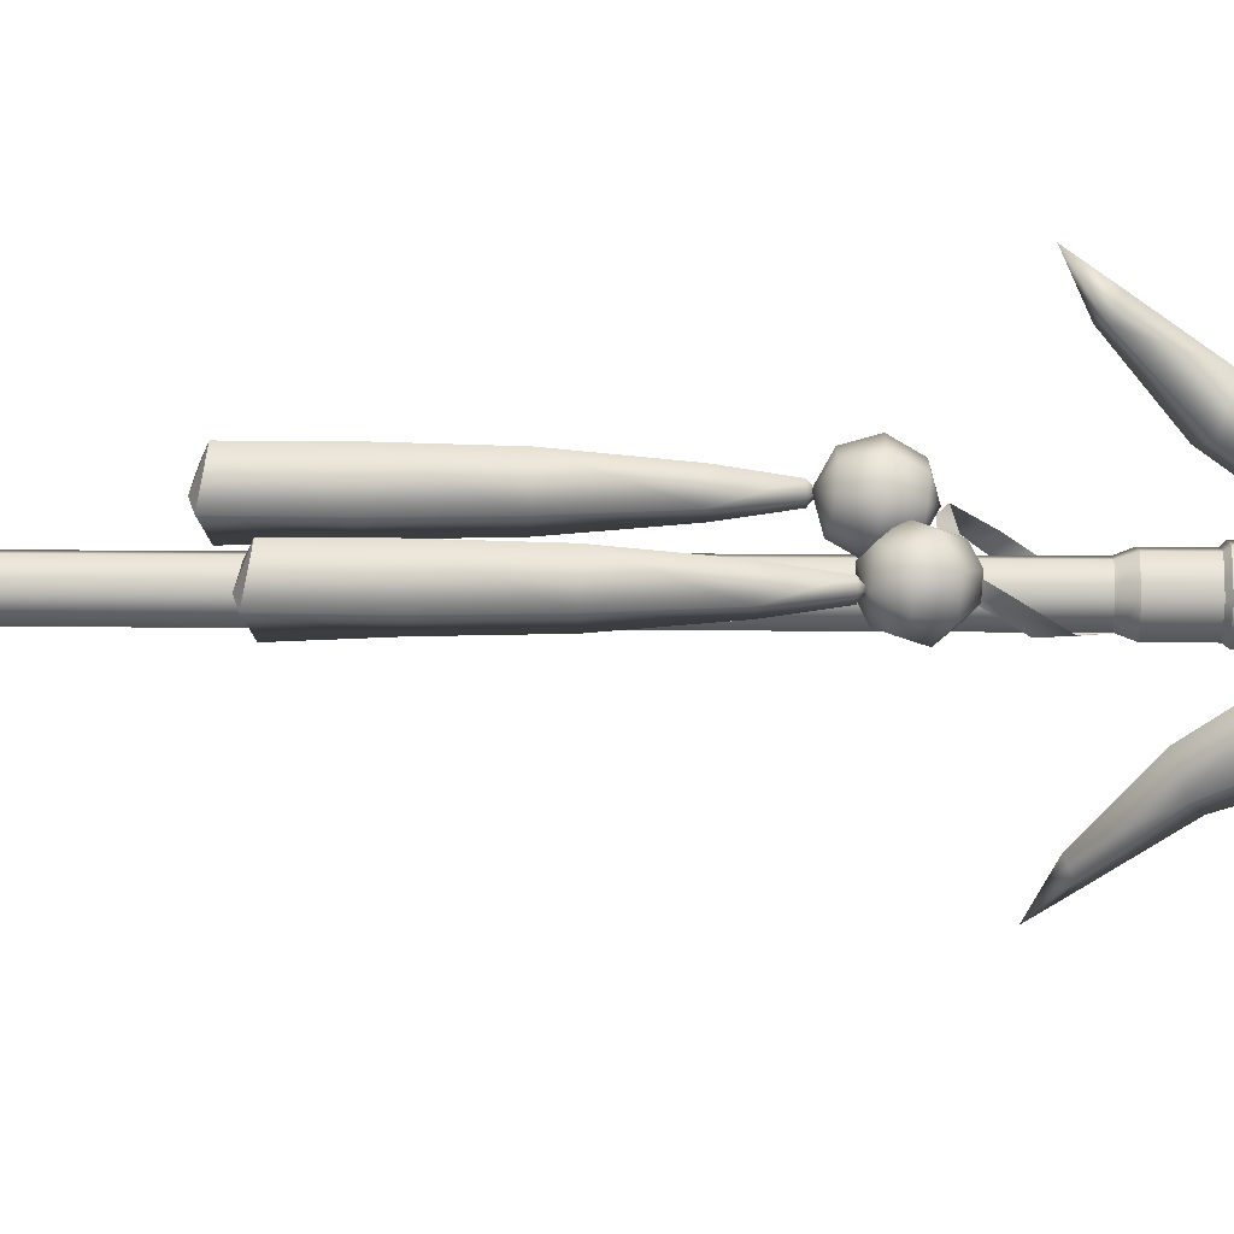
<metadata>
{"format":"obj","ext":"obj","renderer":"f3d","projection":"perspective","resolution":1024,"background":"white","views":[{"elev":-54.1,"azim":89.6,"up":"+Z"}]}
</metadata>
<code>
v -0.1243 1.838 0
v 2.227e-05 1.836 -0.044
v -3.341e-05 2.229 0
v -0.1177 1.74 0
v 2.227e-05 1.739 -0.044
v 0.1244 1.838 0
v 0.1177 1.74 0
v -0.08817 1.695 0
v 0.08822 1.695 0
v 2.227e-05 1.836 0.044
v 2.227e-05 1.739 0.044
v 2.227e-05 1.693 -0.04399
v -0.04814 1.693 0
v -0.06265 1.653 0
v 2.227e-05 1.653 -0.04399
v -0.04621 1.612 -0.03431
v -0.0765 1.612 0
v 2.227e-05 1.612 -0.04399
v 0.04819 1.693 0
v 0.0627 1.653 0
v 0.04626 1.612 -0.03431
v 0.07654 1.612 0
v 0.04399 1.594 -0.03389
v 0.06587 1.594 0
v 2.227e-05 1.693 0.04399
v 2.227e-05 1.653 0.04399
v -0.04638 1.614 0.03333
v 2.227e-05 1.616 0.04399
v 0.04399 1.594 0.03389
v 0.04643 1.614 0.03333
v 2.227e-05 1.594 -0.04399
v -0.04395 1.594 -0.03389
v 2.227e-05 1.594 0.04399
v -0.04395 1.594 0.03389
v -0.06583 1.594 0
v 2.227e-05 1.594 0.04399
v 2.227e-05 1.594 -0.04399
v -0.04395 1.594 -0.03389
v -0.06583 1.594 0
v -0.04395 1.594 0.03389
v 0.04399 1.594 -0.03389
v 0.06587 1.594 0
v 0.04399 1.594 0.03389
v -0.03478 1.623 0
v -0.01517 1.192 0.03397
v -0.03478 1.192 0
v -0.01517 1.623 0.03397
v 0.02406 1.192 0.03397
v 0.02406 1.623 0.03397
v 0.04367 1.192 1.021e-07
v 0.04367 1.623 2.291e-07
v 0.02406 1.192 -0.03397
v 0.02406 1.623 -0.03397
v -0.01517 1.192 -0.03397
v -0.01517 1.623 -0.03397
v -0.03478 1.192 0
v -0.0246 1.181 0.05031
v -0.05365 1.181 0
v -0.01517 1.192 0.03397
v 0.0335 1.181 0.05031
v 0.02406 1.192 0.03397
v 0.06254 1.181 9.7e-08
v 0.04367 1.192 1.021e-07
v 0.0335 1.181 -0.05031
v 0.02406 1.192 -0.03397
v -0.0246 1.181 -0.05031
v -0.01517 1.192 -0.03397
v -0.05365 1.181 0
v -0.0246 1.057 0.05031
v -0.05365 1.057 0
v -0.0246 1.181 0.05031
v 0.0335 1.057 0.05031
v 0.0335 1.181 0.05031
v 0.06254 1.057 5.665e-08
v 0.06254 1.181 9.7e-08
v 0.0335 1.057 -0.05031
v 0.0335 1.181 -0.05031
v -0.0246 1.057 -0.05031
v -0.0246 1.181 -0.05031
v -0.05365 1.057 0
v -0.03227 1.054 0.06359
v -0.06898 1.054 0
v -0.0246 1.057 0.05031
v 0.04116 1.054 0.06359
v 0.0335 1.057 0.05031
v 0.07788 1.054 5.415e-08
v 0.06254 1.057 5.665e-08
v 0.04116 1.054 -0.06359
v 0.0335 1.057 -0.05031
v -0.03227 1.054 -0.06359
v -0.0246 1.057 -0.05031
v -0.06898 1.054 0
v -0.03227 1.023 0.06359
v -0.06898 1.023 0
v -0.03227 1.054 0.06359
v 0.04116 1.023 0.06359
v 0.04116 1.054 0.06359
v 0.07788 1.023 4.416e-08
v 0.07788 1.054 5.415e-08
v 0.04116 1.023 -0.06359
v 0.04116 1.054 -0.06359
v -0.03227 1.023 -0.06359
v -0.03227 1.054 -0.06359
v -0.06898 1.023 0
v -0.02755 1.013 0.05542
v -0.05955 1.013 0
v -0.03227 1.023 0.06359
v 0.03644 1.013 0.05542
v 0.04116 1.023 0.06359
v 0.06844 1.013 4.191e-08
v 0.07788 1.023 4.416e-08
v 0.03644 1.013 -0.05542
v 0.04116 1.023 -0.06359
v -0.02755 1.013 -0.05542
v -0.03227 1.023 -0.06359
v -0.05955 1.013 0
v -0.02755 0.9122 0.05542
v -0.05955 0.9122 0
v -0.02755 1.013 0.05542
v 0.03644 0.9122 0.05542
v 0.03644 1.013 0.05542
v 0.06844 0.9122 8.92e-09
v 0.06844 1.013 4.191e-08
v 0.03644 0.9122 -0.05542
v 0.03644 1.013 -0.05542
v -0.02755 0.9122 -0.05542
v -0.02755 1.013 -0.05542
v -0.05955 0.9122 0
v -0.02122 0.8814 0.04446
v -0.04689 0.8814 0
v -0.02755 0.9122 0.05542
v 0.03012 0.8814 0.04446
v 0.03644 0.9122 0.05542
v 0.05578 0.8814 6.766e-09
v 0.06844 0.9122 8.92e-09
v 0.03012 0.8814 -0.04446
v 0.03644 0.9122 -0.05542
v -0.02122 0.8814 -0.04446
v -0.02755 0.9122 -0.05542
v -0.04689 0.8814 0
v -0.02121 -1.248 0.04445
v -0.04688 -1.248 0
v -0.02122 0.8814 0.04446
v 0.03011 -1.248 0.04445
v 0.03012 0.8814 0.04446
v 0.05577 -1.248 -6.938e-07
v 0.05578 0.8814 6.766e-09
v 0.03011 -1.248 -0.04445
v 0.03012 0.8814 -0.04446
v -0.02121 -1.248 -0.04445
v -0.02122 0.8814 -0.04446
v -0.04688 -1.248 0
v -0.04776 -1.264 0.09043
v -0.09998 -1.264 2.316e-07
v -0.02121 -1.248 0.04445
v 0.05666 -1.264 0.09043
v 0.03011 -1.248 0.04445
v 0.1089 -1.264 -9.242e-07
v 0.05577 -1.248 -6.938e-07
v 0.05666 -1.264 -0.09043
v 0.03011 -1.248 -0.04445
v -0.04776 -1.264 -0.09043
v -0.02121 -1.248 -0.04445
v -0.09998 -1.264 2.316e-07
v -0.04776 -1.361 0.09043
v -0.09998 -1.361 2.316e-07
v -0.04776 -1.264 0.09043
v 0.05666 -1.361 0.09043
v 0.05666 -1.264 0.09043
v 0.1089 -1.361 -9.559e-07
v 0.1089 -1.264 -9.242e-07
v 0.05666 -1.361 -0.09043
v 0.05666 -1.264 -0.09043
v -0.04776 -1.361 -0.09043
v -0.04776 -1.264 -0.09043
v -0.09998 -1.361 2.316e-07
v -0.02207 -1.387 0.04593
v -0.04858 -1.387 3.148e-08
v -0.04776 -1.361 0.09043
v 0.03096 -1.387 0.04593
v 0.05666 -1.361 0.09043
v 0.05748 -1.387 -7.643e-07
v 0.1089 -1.361 -9.559e-07
v 0.03096 -1.387 -0.04593
v 0.05666 -1.361 -0.09043
v -0.02207 -1.387 -0.04593
v -0.04776 -1.361 -0.09043
v -0.04858 -1.387 3.148e-08
v -0.0221 -1.432 0.04599
v -0.04865 -1.432 3.523e-08
v -0.02207 -1.387 0.04593
v 0.031 -1.432 0.04598
v 0.03096 -1.387 0.04593
v 0.05755 -1.432 -7.821e-07
v 0.05748 -1.387 -7.643e-07
v 0.031 -1.432 -0.04599
v 0.03096 -1.387 -0.04593
v -0.0221 -1.432 -0.04599
v -0.02207 -1.387 -0.04593
v -0.04865 -1.432 3.523e-08
v -0.0372 -1.457 0.07213
v -0.07884 -1.457 1.581e-07
v -0.0221 -1.432 0.04599
v 0.04609 -1.457 0.07213
v 0.031 -1.432 0.04598
v 0.08774 -1.457 -9.166e-07
v 0.05755 -1.432 -7.821e-07
v 0.04609 -1.457 -0.07213
v 0.031 -1.432 -0.04599
v -0.0372 -1.457 -0.07213
v -0.0221 -1.432 -0.04599
v -0.07884 -1.457 1.581e-07
v -0.0372 -1.457 0.07213
v 0.004448 -1.672 -4.012e-07
v 0.04609 -1.457 0.07213
v 0.08774 -1.457 -9.166e-07
v 0.04609 -1.457 -0.07213
v -0.0372 -1.457 -0.07213
v 0.06891 0.7002 -0.048
v 0.1186 0.6709 -0.02875
v 0.08307 0.6501 -0.01659
v 0.1284 0.6985 -0.06026
v 0.1067 0.7166 -0.09267
v 0.06625 0.7146 -0.107
v 0.03069 0.6937 -0.09484
v 0.02089 0.6662 -0.06333
v 0.04259 0.6481 -0.03092
v 0.1507 0.6232 -0.04837
v 0.1004 0.5937 -0.03118
v 0.1646 0.6621 -0.09293
v 0.1339 0.6877 -0.1388
v 0.07665 0.6849 -0.159
v 0.02637 0.6554 -0.1418
v 0.01251 0.6164 -0.09727
v 0.04319 0.5909 -0.05144
v 0.1464 0.5849 -0.09537
v 0.1108 0.564 -0.08321
v 0.1562 0.6124 -0.1269
v 0.1345 0.6305 -0.1593
v 0.09403 0.6285 -0.1736
v 0.05847 0.6076 -0.1615
v 0.04867 0.5801 -0.1299
v 0.07036 0.562 -0.09753
v 0.1082 0.5784 -0.1422
v 0.1331 0.6684 0.0006506
v 0.1045 0.6406 0.04652
v 0.08184 0.6372 0.01017
v 0.146 0.6468 0.05601
v 0.1819 0.6522 0.03306
v 0.1913 0.6536 -0.008864
v 0.1686 0.6502 -0.04522
v 0.1272 0.644 -0.0547
v 0.09122 0.6386 -0.03176
v 0.09961 0.583 0.06552
v 0.06753 0.5782 0.01411
v 0.1582 0.5918 0.07893
v 0.2091 0.5995 0.04649
v 0.2224 0.6015 -0.01281
v 0.1903 0.5967 -0.06422
v 0.1316 0.5878 -0.07763
v 0.08079 0.5802 -0.04519
v 0.1212 0.5295 0.04652
v 0.09856 0.5261 0.01017
v 0.1627 0.5357 0.05601
v 0.1987 0.5411 0.03306
v 0.208 0.5425 -0.008864
v 0.1854 0.5391 -0.04522
v 0.1439 0.5329 -0.0547
v 0.1079 0.5275 -0.03176
v 0.1568 0.5113 0.0006506
v 0.1534 -0.2282 -0.05468
v 0.07898 -0.03513 0.0002836
v 0.0691 -0.2114 0.0002836
v 0.1513 -0.03513 -0.05468
v 0.08495 0.1744 0.0002836
v 0.1513 0.1744 -0.04926
v 0.1075 0.3839 0.0002836
v 0.1513 0.3839 -0.0337
v 0.2236 -0.2114 0.0002836
v 0.2236 -0.03513 0.0002836
v 0.2176 0.1744 0.0002836
v 0.1951 0.3839 0.0002836
v 0.1534 -0.2282 0.05552
v 0.1513 -0.03513 0.05552
v 0.1513 0.1744 0.0501
v 0.1513 0.3839 0.03454
v 0.1733 0.5048 0.0002668
v 0.1512 0.505 -0.01278
v 0.1513 0.5205 0.0002836
v 0.1297 0.5052 0.0002668
v 0.1512 0.505 0.01341
v 0.1534 -0.2282 -0.05468
v 0.0691 -0.2114 0.0002836
v 0.1534 -0.2385 -0.01592
v 0.1534 -0.2282 -0.05468
v 0.1534 -0.2385 -0.01592
v 0.2236 -0.2114 0.0002836
v 0.2236 -0.2114 0.0002836
v 0.1534 -0.2385 -0.01592
v 0.1534 -0.2282 0.05552
v 0.1534 -0.2385 -0.01592
v 0.0691 -0.2114 0.0002836
v 0.1534 -0.2282 0.05552
v -0.02951 1.523 6.172e-10
v -0.09291 1.403 0
v -0.02951 1.417 6.173e-10
v -0.09291 1.509 0
v -0.03969 1.165 -1.502e-08
v -0.1283 1.097 -1.337e-08
v -0.03969 1.059 -1.502e-08
v -0.1031 1.193 -1.381e-08
v 0.02951 1.523 6.172e-10
v 0.09291 1.403 0
v 0.09291 1.509 0
v 0.02951 1.417 6.173e-10
v 0.03969 1.165 -1.502e-08
v 0.1283 1.097 -1.337e-08
v 0.1031 1.193 -1.381e-08
v 0.03969 1.059 -1.502e-08
v -0.02951 1.523 6.172e-10
v -0.09291 1.403 0
v -0.09291 1.509 0
v -0.02951 1.417 6.173e-10
v -0.03969 1.165 -1.502e-08
v -0.1283 1.097 -1.337e-08
v -0.1031 1.193 -1.381e-08
v -0.03969 1.059 -1.502e-08
v 0.02951 1.523 6.172e-10
v 0.09291 1.403 0
v 0.02951 1.417 6.173e-10
v 0.09291 1.509 0
v 0.03969 1.165 -1.502e-08
v 0.1283 1.097 -1.337e-08
v 0.03969 1.059 -1.502e-08
v 0.1031 1.193 -1.381e-08
v -0.02132 0.8377 -0.05134
v 0.05219 0.671 -0.048
v 0.06891 0.7081 -0.048
v -0.02435 0.7827 -0.05134
v -0.0567 0.8351 -4.098e-10
v -0.05346 0.8945 -4.098e-10
v 0.1216 0.6628 0
v 0.1388 0.6785 0
v -0.02132 0.8504 0.05134
v -0.02435 0.7954 0.05134
v 0.04265 0.7119 0.05093
v 0.05936 0.7491 0.05093
v 0.1032 -0.17 -0.1842
v 0.02876 0.02307 -0.1292
v 0.01888 -0.1532 -0.1292
v 0.1011 0.02307 -0.1842
v 0.03474 0.2326 -0.1292
v 0.1011 0.2326 -0.1787
v 0.05729 0.4421 -0.1292
v 0.1011 0.4421 -0.1632
v 0.1733 -0.1532 -0.1292
v 0.1734 0.02307 -0.1292
v 0.1674 0.2326 -0.1292
v 0.1449 0.4421 -0.1292
v 0.1032 -0.17 -0.07396
v 0.1011 0.02307 -0.07396
v 0.1011 0.2326 -0.07938
v 0.1011 0.4421 -0.09494
v 0.123 0.563 -0.1292
v 0.101 0.5632 -0.1388
v 0.1011 0.5787 -0.1292
v 0.07948 0.5634 -0.1292
v 0.101 0.5632 -0.1195
v 0.1032 -0.17 -0.1842
v 0.01888 -0.1532 -0.1292
v 0.1032 -0.1803 -0.1454
v 0.1032 -0.17 -0.1842
v 0.1032 -0.1803 -0.1454
v 0.1733 -0.1532 -0.1292
v 0.1733 -0.1532 -0.1292
v 0.1032 -0.1803 -0.1454
v 0.1032 -0.17 -0.07396
v 0.1032 -0.1803 -0.1454
v 0.01888 -0.1532 -0.1292
v 0.1032 -0.17 -0.07396
v -0.02132 0.8377 -0.05134
v 0.05219 0.671 -0.048
v -0.02435 0.7827 -0.05134
v 0.06891 0.7081 -0.048
v -0.0567 0.8351 -4.098e-10
v -0.05346 0.8945 -4.098e-10
v 0.1216 0.6628 0
v 0.1388 0.6785 0
v -0.02132 0.8504 0.05134
v -0.02435 0.7954 0.05134
v 0.04265 0.7119 0.05093
v 0.05936 0.7491 0.05093
v -0.169 1.505 0.05896
v -0.2385 1.506 6.294e-08
v -0.2002 1.548 0.05896
v -0.2802 1.519 6.004e-08
v -0.3427 1.657 6.223e-08
v -0.2698 1.685 0.05896
v -0.4049 1.835 0.02948
v -0.4364 1.811 6.262e-08
v -0.2105 1.413 6.021e-08
v -0.1436 1.337 0.05896
v -0.1304 1.591 7.713e-08
v -0.2267 1.709 7.526e-08
v -0.09008 1.503 7.573e-08
v -0.07903 1.414 7.176e-08
v -0.0768 1.337 6.765e-08
v -0.2054 1.337 5.641e-08
v -0.07903 1.259 6.315e-08
v -0.2105 1.26 5.172e-08
v -0.4049 1.835 -0.02948
v -0.2698 1.685 -0.05896
v -0.2002 1.548 -0.05896
v -0.169 1.505 -0.05896
v -0.1436 1.337 -0.05896
v -0.3887 1.853 6.911e-08
v -0.5164 1.917 6.021e-08
v -0.169 1.169 0.05896
v -0.2385 1.167 4.408e-08
v -0.2002 1.126 0.05896
v -0.2802 1.154 3.97e-08
v -0.334 1.015 2.728e-08
v -0.2698 0.9883 0.05896
v -0.4164 0.8549 0.02948
v -0.4475 0.8724 9.417e-09
v -0.1304 1.082 4.879e-08
v -0.2267 0.9647 3.385e-08
v -0.09008 1.17 5.725e-08
v -0.1436 1.337 0.05896
v -0.4164 0.8549 -0.02948
v -0.2698 0.9883 -0.05896
v -0.2002 1.126 -0.05896
v -0.169 1.169 -0.05896
v -0.1436 1.337 -0.05896
v -0.5115 0.791 -7.88e-09
v -0.3972 0.8395 1.198e-08
v 0.169 1.505 0.05896
v 0.2002 1.548 0.05896
v 0.2385 1.506 1.046e-07
v 0.2802 1.519 1.09e-07
v 0.3427 1.657 1.221e-07
v 0.2698 1.685 0.05896
v 0.4049 1.835 0.02948
v 0.4364 1.811 1.389e-07
v 0.2105 1.413 9.701e-08
v 0.1436 1.337 0.05896
v 0.1304 1.591 9.994e-08
v 0.2267 1.709 1.149e-07
v 0.09008 1.503 9.148e-08
v 0.07903 1.414 8.558e-08
v 0.0768 1.337 8.108e-08
v 0.2054 1.337 9.232e-08
v 0.07903 1.259 7.697e-08
v 0.2105 1.26 8.852e-08
v 0.4049 1.835 -0.02948
v 0.2698 1.685 -0.05896
v 0.2002 1.548 -0.05896
v 0.169 1.505 -0.05896
v 0.1436 1.337 -0.05896
v 0.3887 1.853 1.371e-07
v 0.5164 1.917 1.59e-07
v 0.169 1.169 0.05896
v 0.1436 1.337 0.05896
v 0.09008 1.17 7.3e-08
v 0.2002 1.126 0.05896
v 0.2385 1.167 8.579e-08
v 0.2802 1.154 8.869e-08
v 0.334 1.015 8.568e-08
v 0.2698 0.9883 0.05896
v 0.4164 0.8549 0.02948
v 0.4475 0.8724 8.766e-08
v 0.1304 1.082 7.16e-08
v 0.2267 0.9647 7.349e-08
v 0.4164 0.8549 -0.02948
v 0.2698 0.9883 -0.05896
v 0.2002 1.126 -0.05896
v 0.169 1.169 -0.05896
v 0.1436 1.337 -0.05896
v 0.5115 0.791 8.997e-08
v 0.3972 0.8395 8.143e-08
o w_0
f 1 2 3
f 4 2 1
f 4 5 2
f 6 3 2
f 7 2 5
f 7 6 2
f 8 5 4
f 5 9 7
f 1 3 10
f 4 1 10
f 6 10 3
f 7 10 6
f 4 10 11
f 7 11 10
f 8 4 11
f 11 7 9
f 8 12 5
f 12 9 5
f 13 12 8
f 14 12 13
f 14 15 12
f 16 15 14
f 17 16 14
f 16 18 15
f 19 9 12
f 20 12 15
f 20 19 12
f 18 20 15
f 18 21 20
f 21 22 20
f 23 22 21
f 23 24 22
f 14 13 25
f 20 25 19
f 13 8 25
f 25 8 11
f 14 25 26
f 20 26 25
f 27 17 14
f 28 14 26
f 28 27 14
f 19 25 9
f 29 22 24
f 29 30 22
f 30 26 20
f 30 28 26
f 22 30 20
f 28 30 29
f 21 31 23
f 21 18 31
f 18 32 31
f 27 28 33
f 28 29 33
f 27 33 34
f 17 27 34
f 17 34 35
f 16 35 32
f 16 17 35
f 18 16 32
f 9 25 11
f 36 37 38
f 38 39 36
f 39 40 36
f 41 37 36
f 36 42 41
f 36 43 42
f 44 45 46
f 44 47 45
f 47 48 45
f 47 49 48
f 49 50 48
f 49 51 50
f 51 52 50
f 51 53 52
f 53 54 52
f 53 55 54
f 55 46 54
f 55 44 46
f 56 57 58
f 56 59 57
f 59 60 57
f 59 61 60
f 61 62 60
f 61 63 62
f 63 64 62
f 63 65 64
f 65 66 64
f 65 67 66
f 67 58 66
f 67 56 58
f 68 69 70
f 68 71 69
f 71 72 69
f 71 73 72
f 73 74 72
f 73 75 74
f 75 76 74
f 75 77 76
f 77 78 76
f 77 79 78
f 79 70 78
f 79 68 70
f 80 81 82
f 80 83 81
f 83 84 81
f 83 85 84
f 85 86 84
f 85 87 86
f 87 88 86
f 87 89 88
f 89 90 88
f 89 91 90
f 91 82 90
f 91 80 82
f 92 93 94
f 92 95 93
f 95 96 93
f 95 97 96
f 97 98 96
f 97 99 98
f 99 100 98
f 99 101 100
f 101 102 100
f 101 103 102
f 103 94 102
f 103 92 94
f 104 105 106
f 104 107 105
f 107 108 105
f 107 109 108
f 109 110 108
f 109 111 110
f 111 112 110
f 111 113 112
f 113 114 112
f 113 115 114
f 115 106 114
f 115 104 106
f 116 117 118
f 116 119 117
f 119 120 117
f 119 121 120
f 121 122 120
f 121 123 122
f 123 124 122
f 123 125 124
f 125 126 124
f 125 127 126
f 127 118 126
f 127 116 118
f 128 129 130
f 128 131 129
f 131 132 129
f 131 133 132
f 133 134 132
f 133 135 134
f 135 136 134
f 135 137 136
f 137 138 136
f 137 139 138
f 139 130 138
f 139 128 130
f 140 141 142
f 140 143 141
f 143 144 141
f 143 145 144
f 145 146 144
f 145 147 146
f 147 148 146
f 147 149 148
f 149 150 148
f 149 151 150
f 151 142 150
f 151 140 142
f 152 153 154
f 152 155 153
f 155 156 153
f 155 157 156
f 157 158 156
f 157 159 158
f 159 160 158
f 159 161 160
f 161 162 160
f 161 163 162
f 163 154 162
f 163 152 154
f 164 165 166
f 164 167 165
f 167 168 165
f 167 169 168
f 169 170 168
f 169 171 170
f 171 172 170
f 171 173 172
f 173 174 172
f 173 175 174
f 175 166 174
f 175 164 166
f 176 177 178
f 176 179 177
f 179 180 177
f 179 181 180
f 181 182 180
f 181 183 182
f 183 184 182
f 183 185 184
f 185 186 184
f 185 187 186
f 187 178 186
f 187 176 178
f 188 189 190
f 188 191 189
f 191 192 189
f 191 193 192
f 193 194 192
f 193 195 194
f 195 196 194
f 195 197 196
f 197 198 196
f 197 199 198
f 199 190 198
f 199 188 190
f 200 201 202
f 200 203 201
f 203 204 201
f 203 205 204
f 205 206 204
f 205 207 206
f 207 208 206
f 207 209 208
f 209 210 208
f 209 211 210
f 211 202 210
f 211 200 202
f 212 213 214
f 213 215 214
f 215 216 214
f 216 217 214
f 217 218 214
f 218 212 214
f 219 220 221
f 219 222 220
f 219 223 222
f 219 224 223
f 219 225 224
f 219 226 225
f 219 227 226
f 219 221 227
f 221 220 228
f 221 228 229
f 227 221 229
f 220 230 228
f 220 222 230
f 222 231 230
f 222 223 231
f 223 232 231
f 223 224 232
f 224 233 232
f 224 225 233
f 225 234 233
f 225 226 234
f 226 235 234
f 226 227 235
f 227 229 235
f 229 228 236
f 229 236 237
f 235 229 237
f 228 238 236
f 228 230 238
f 230 239 238
f 230 231 239
f 231 240 239
f 231 232 240
f 232 241 240
f 232 233 241
f 233 242 241
f 233 234 242
f 234 243 242
f 234 235 243
f 235 237 243
f 244 237 236
f 244 236 238
f 244 238 239
f 244 239 240
f 244 240 241
f 244 241 242
f 244 242 243
f 244 243 237
f 245 246 247
f 245 248 246
f 245 249 248
f 245 250 249
f 245 251 250
f 245 252 251
f 245 253 252
f 245 247 253
f 247 246 254
f 247 254 255
f 253 247 255
f 246 256 254
f 246 248 256
f 248 257 256
f 248 249 257
f 249 258 257
f 249 250 258
f 250 259 258
f 250 251 259
f 251 260 259
f 251 252 260
f 252 261 260
f 252 253 261
f 253 255 261
f 255 254 262
f 255 262 263
f 261 255 263
f 254 264 262
f 254 256 264
f 256 265 264
f 256 257 265
f 257 266 265
f 257 258 266
f 258 267 266
f 258 259 267
f 259 268 267
f 259 260 268
f 260 269 268
f 260 261 269
f 261 263 269
f 270 263 262
f 270 262 264
f 270 264 265
f 270 265 266
f 270 266 267
f 270 267 268
f 270 268 269
f 270 269 263
f 271 272 273
f 271 274 272
f 274 275 272
f 274 276 275
f 276 277 275
f 276 278 277
f 274 271 279
f 274 279 280
f 280 276 274
f 280 281 276
f 281 278 276
f 281 282 278
f 283 273 272
f 283 272 284
f 284 272 275
f 284 279 283
f 284 280 279
f 284 275 285
f 285 275 277
f 280 285 281
f 280 284 285
f 285 277 286
f 281 286 282
f 281 285 286
f 287 278 282
f 287 288 278
f 288 277 278
f 288 287 289
f 290 288 289
f 288 290 277
f 290 286 277
f 291 290 289
f 287 291 289
f 290 291 286
f 291 282 286
f 291 287 282
f 292 293 294
f 295 296 297
f 298 299 300
f 301 302 303
f 304 305 306
f 304 307 305
f 308 309 310
f 308 311 309
f 312 313 314
f 312 315 313
f 316 317 318
f 316 319 317
f 320 321 322
f 320 323 321
f 324 325 326
f 324 327 325
f 328 329 330
f 328 331 329
f 332 333 334
f 332 335 333
f 336 337 338
f 336 339 337
f 336 340 339
f 336 341 340
f 342 338 337
f 342 343 338
f 344 340 341
f 344 345 340
f 344 346 345
f 344 347 346
f 342 347 343
f 342 346 347
f 348 349 350
f 348 351 349
f 351 352 349
f 351 353 352
f 353 354 352
f 353 355 354
f 351 348 356
f 351 356 357
f 357 353 351
f 357 358 353
f 358 355 353
f 358 359 355
f 360 350 349
f 360 349 361
f 361 349 352
f 361 356 360
f 361 357 356
f 361 352 362
f 362 352 354
f 357 362 358
f 357 361 362
f 362 354 363
f 358 363 359
f 358 362 363
f 364 355 359
f 364 365 355
f 365 354 355
f 365 364 366
f 367 365 366
f 365 367 354
f 367 363 354
f 368 367 366
f 364 368 366
f 367 368 363
f 368 359 363
f 368 364 359
f 369 370 371
f 372 373 374
f 375 376 377
f 378 379 380
f 381 382 383
f 381 384 382
f 381 383 385
f 381 385 386
f 387 382 384
f 387 384 388
f 389 386 385
f 389 385 390
f 389 390 391
f 389 391 392
f 387 392 391
f 387 388 392
f 393 394 395
f 394 396 395
f 395 396 397
f 395 397 398
f 397 399 398
f 397 400 399
f 401 394 393
f 401 393 402
f 398 403 395
f 398 404 403
f 395 405 393
f 395 403 405
f 393 406 402
f 393 405 406
f 402 406 407
f 408 401 402
f 402 407 409
f 408 402 410
f 397 411 400
f 397 412 411
f 412 403 404
f 411 412 404
f 413 412 397
f 412 413 403
f 413 405 403
f 413 397 396
f 394 413 396
f 414 413 394
f 413 414 405
f 414 406 405
f 401 414 394
f 401 415 414
f 414 415 406
f 415 407 406
f 408 415 401
f 415 409 407
f 408 410 415
f 411 404 416
f 417 411 416
f 417 416 399
f 400 417 399
f 411 417 400
f 416 398 399
f 416 404 398
f 410 418 419
f 418 420 419
f 419 420 421
f 420 422 421
f 420 423 422
f 422 423 424
f 422 424 425
f 423 420 426
f 423 426 427
f 424 423 427
f 420 428 426
f 420 418 428
f 418 409 428
f 418 429 409
f 410 429 418
f 422 425 430
f 422 430 431
f 431 427 426
f 432 422 431
f 432 421 422
f 419 421 432
f 431 426 432
f 432 426 428
f 433 419 432
f 410 419 433
f 432 428 433
f 433 428 409
f 410 433 434
f 433 409 434
f 424 435 425
f 425 435 430
f 435 424 436
f 435 436 430
f 424 427 436
f 436 431 430
f 436 427 431
f 437 438 439
f 439 438 440
f 438 441 440
f 438 442 441
f 441 442 443
f 441 443 444
f 445 437 439
f 445 446 437
f 442 438 447
f 442 447 448
f 438 449 447
f 438 437 449
f 437 450 449
f 437 446 450
f 446 451 450
f 452 446 445
f 446 453 451
f 452 454 446
f 441 444 455
f 441 455 456
f 456 448 447
f 455 448 456
f 457 441 456
f 456 447 457
f 457 447 449
f 457 440 441
f 439 440 457
f 458 439 457
f 457 449 458
f 458 449 450
f 445 439 458
f 445 458 459
f 458 450 459
f 459 450 451
f 452 445 459
f 459 451 453
f 452 459 454
f 455 460 448
f 461 460 455
f 461 443 460
f 444 443 461
f 455 444 461
f 460 442 448
f 460 443 442
f 454 462 463
f 462 453 463
f 462 464 453
f 465 464 462
f 462 466 465
f 466 467 465
f 465 467 468
f 465 468 469
f 468 470 469
f 468 471 470
f 454 466 462
f 469 472 465
f 465 472 464
f 469 473 472
f 470 473 469
f 468 474 471
f 468 475 474
f 475 472 473
f 476 468 467
f 476 475 468
f 466 476 467
f 475 476 472
f 476 464 472
f 477 476 466
f 454 477 466
f 476 477 464
f 477 453 464
f 454 478 477
f 477 478 453
f 470 471 479
f 471 474 479
f 479 480 470
f 479 474 480
f 470 480 473
f 480 475 473
f 480 474 475

</code>
